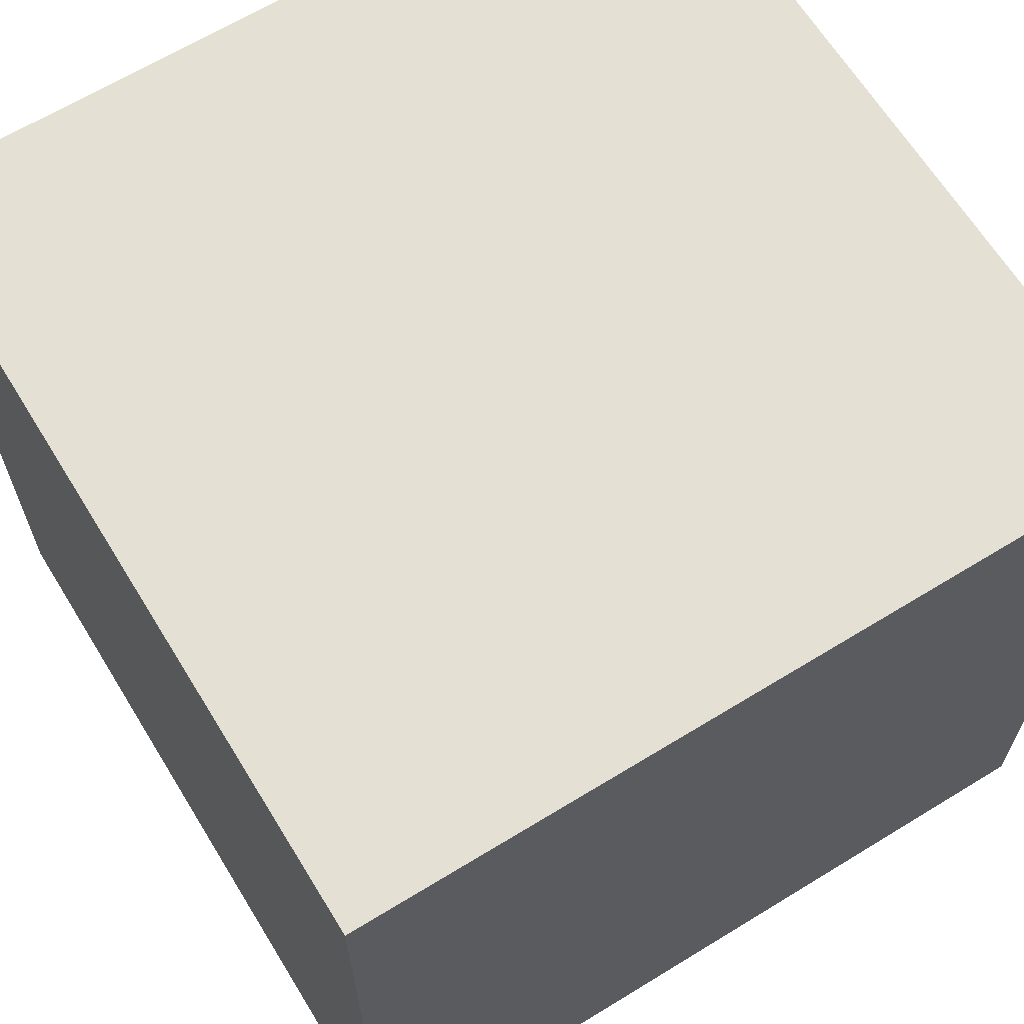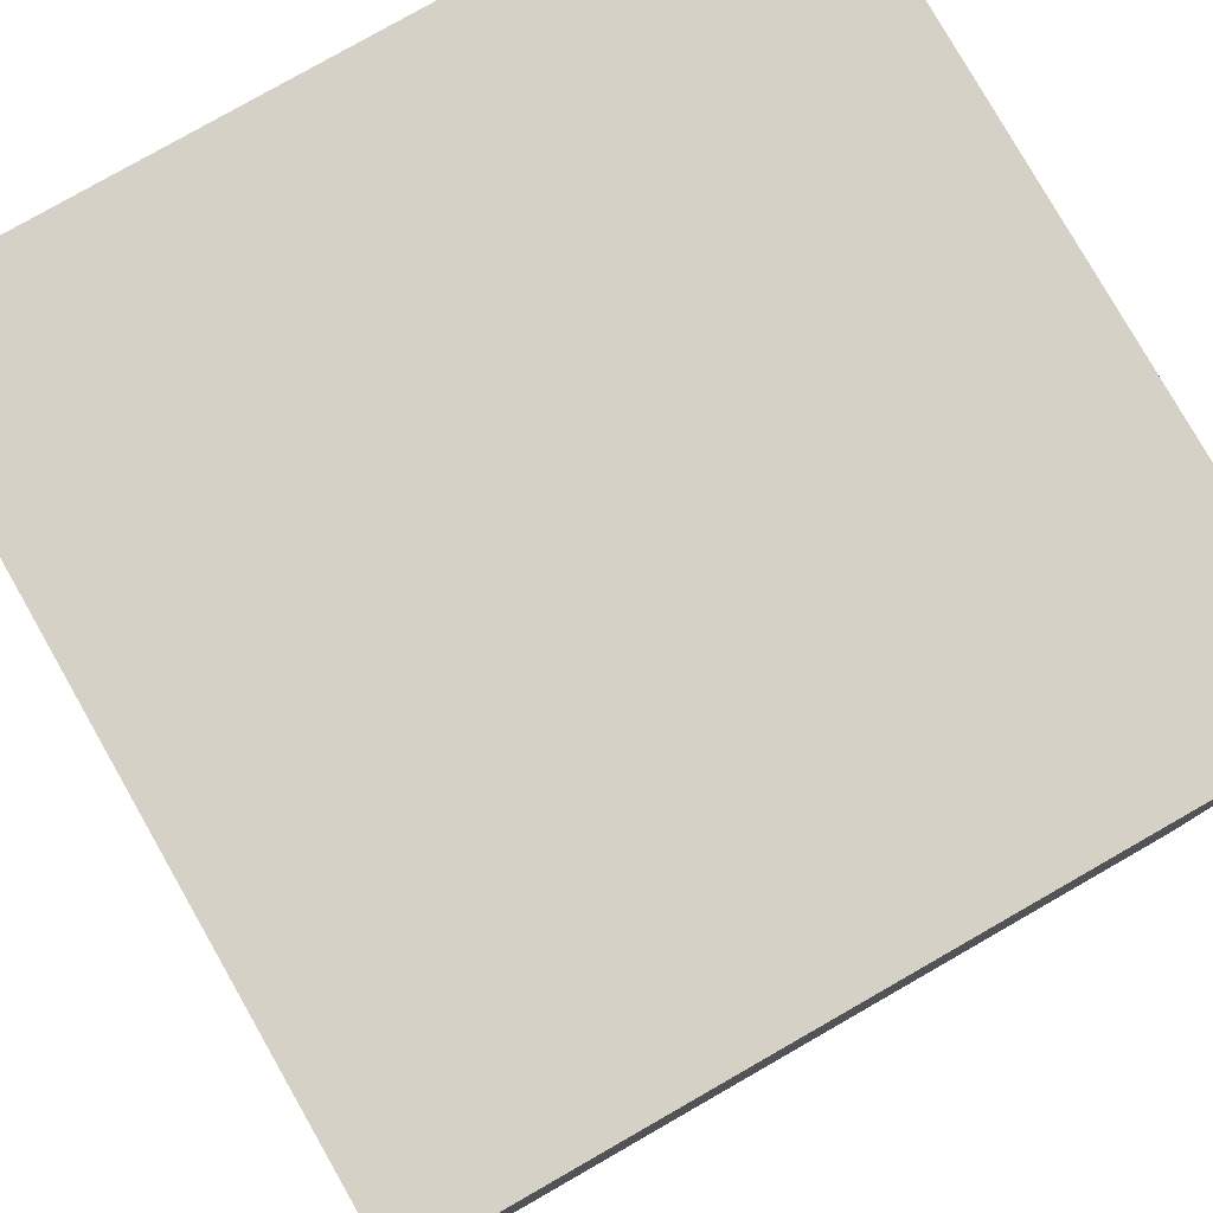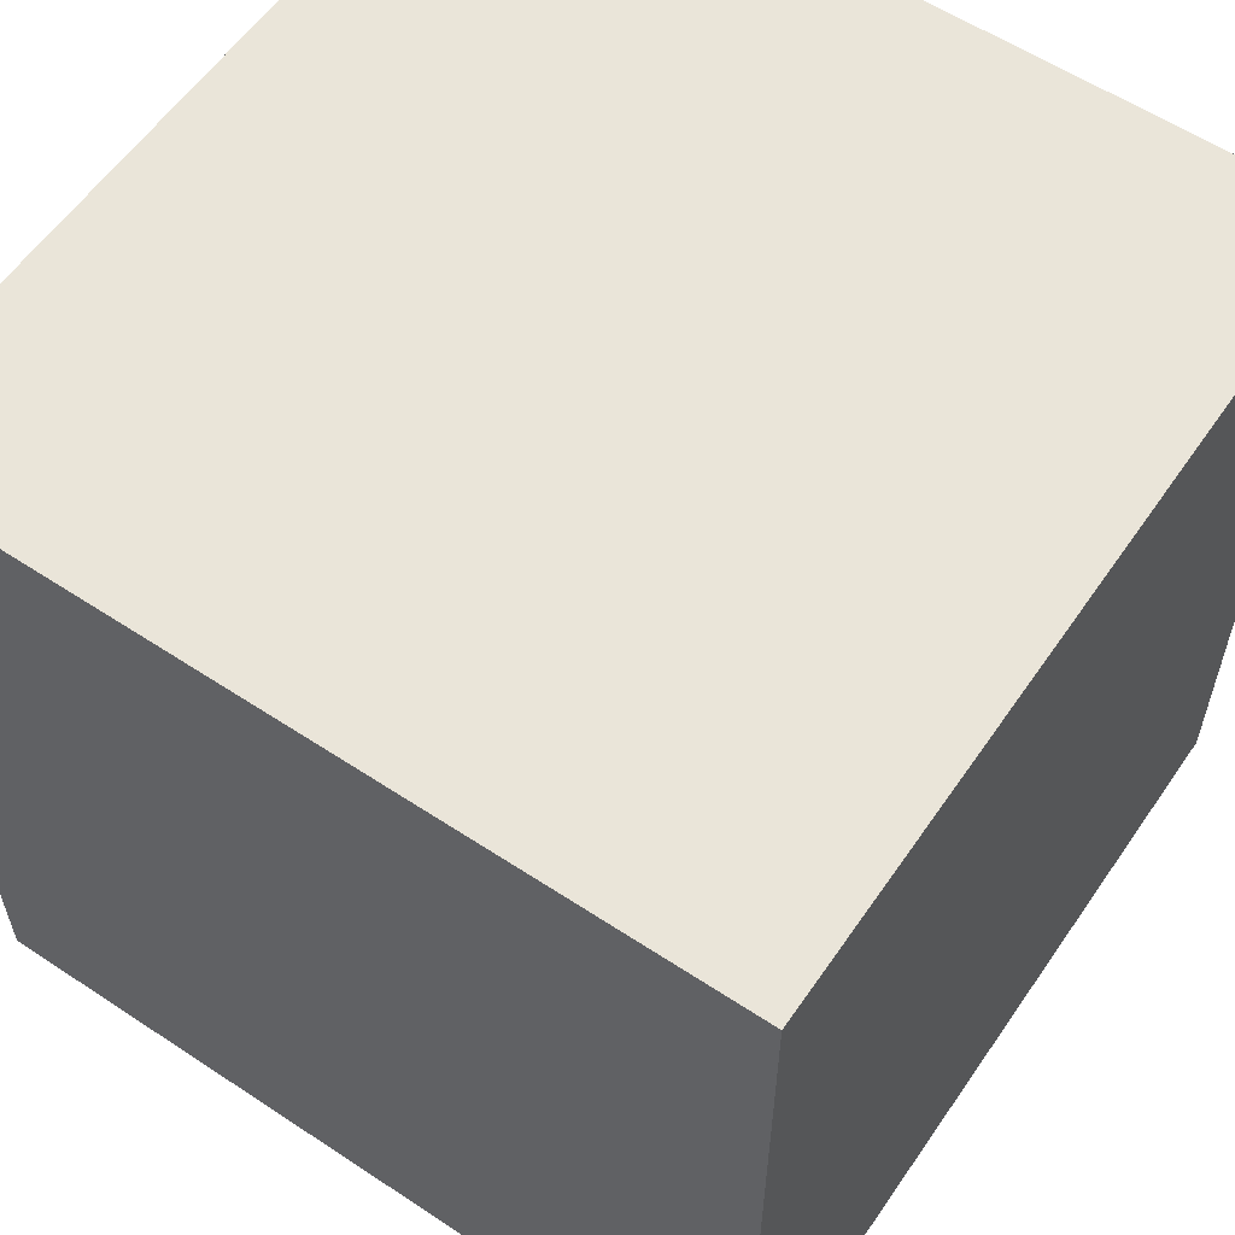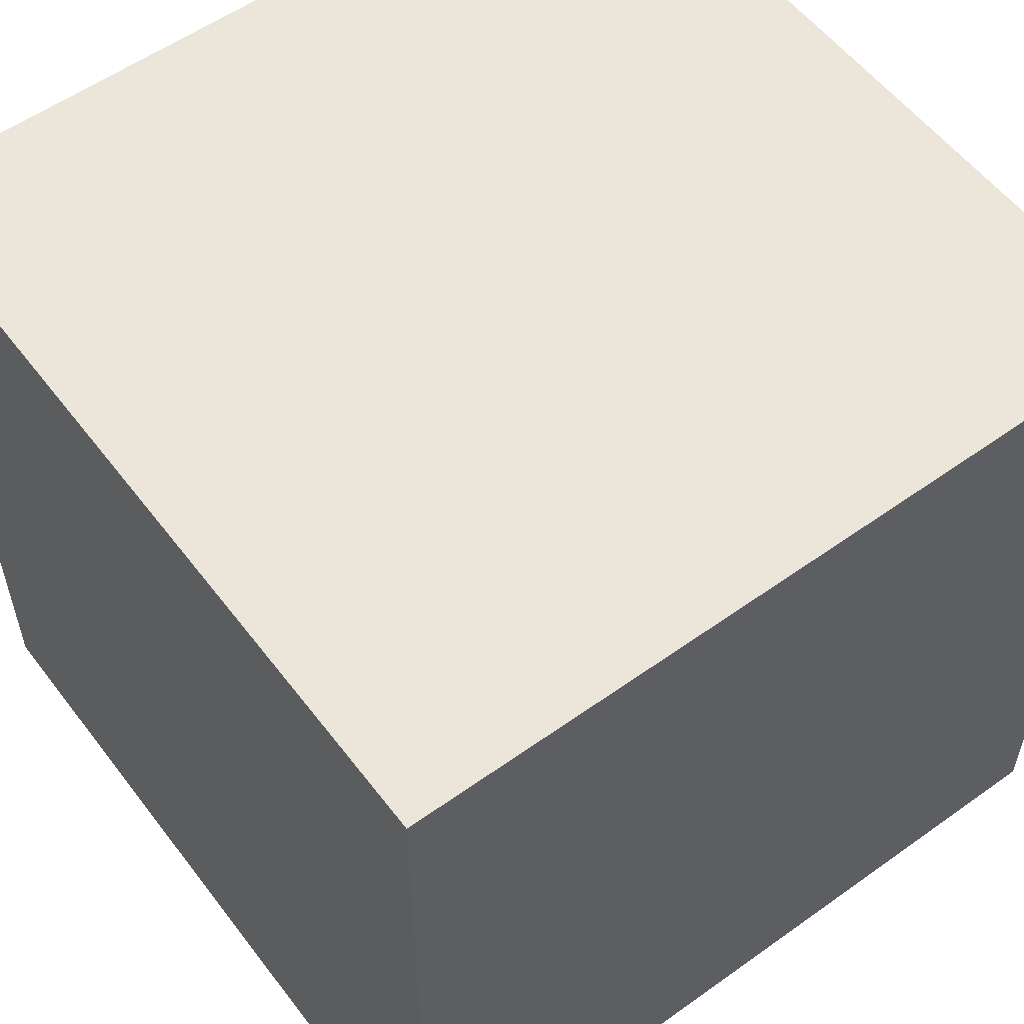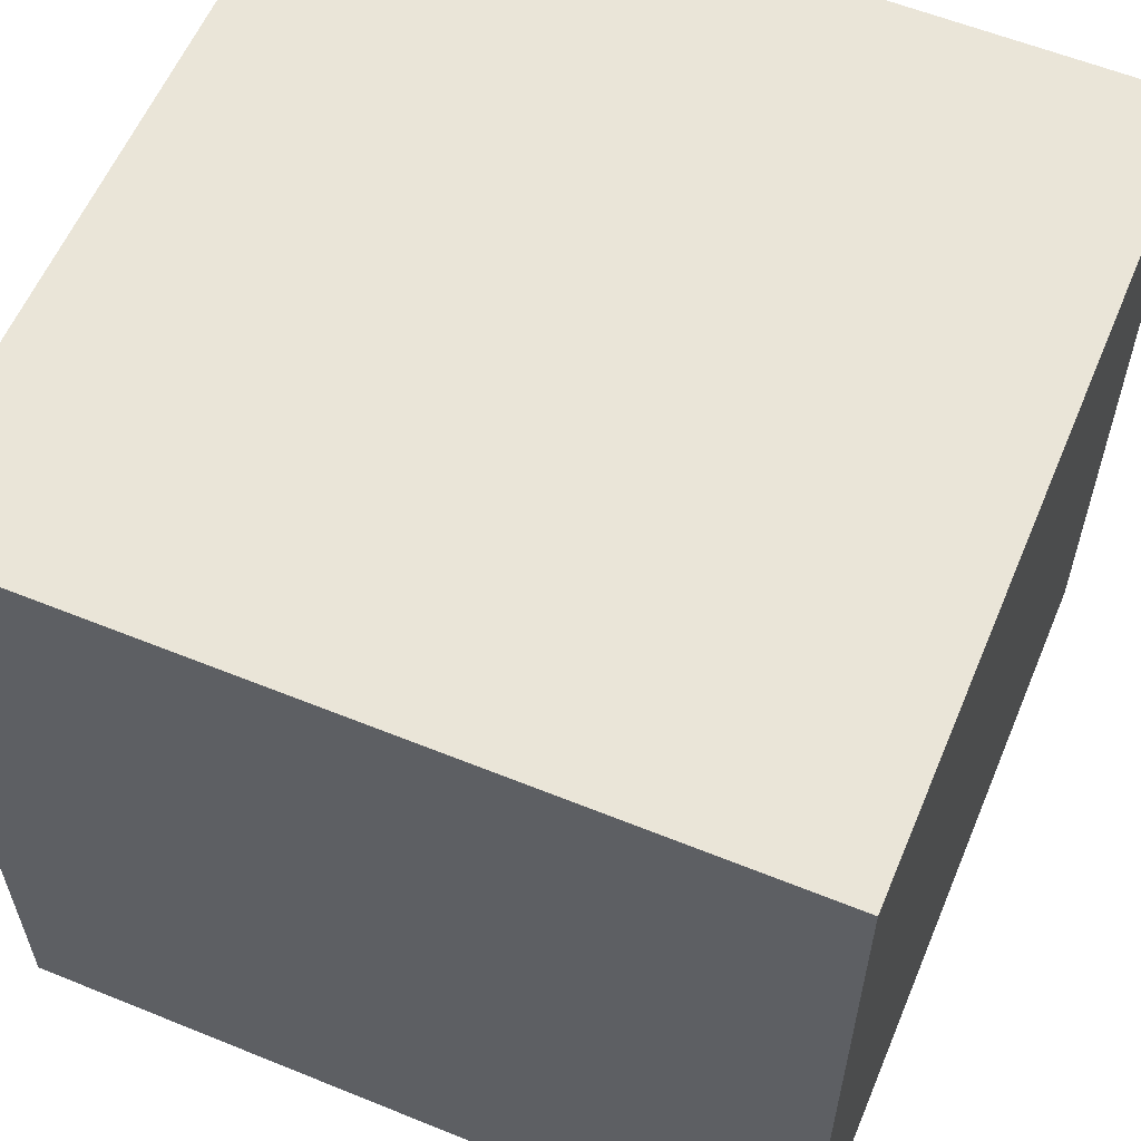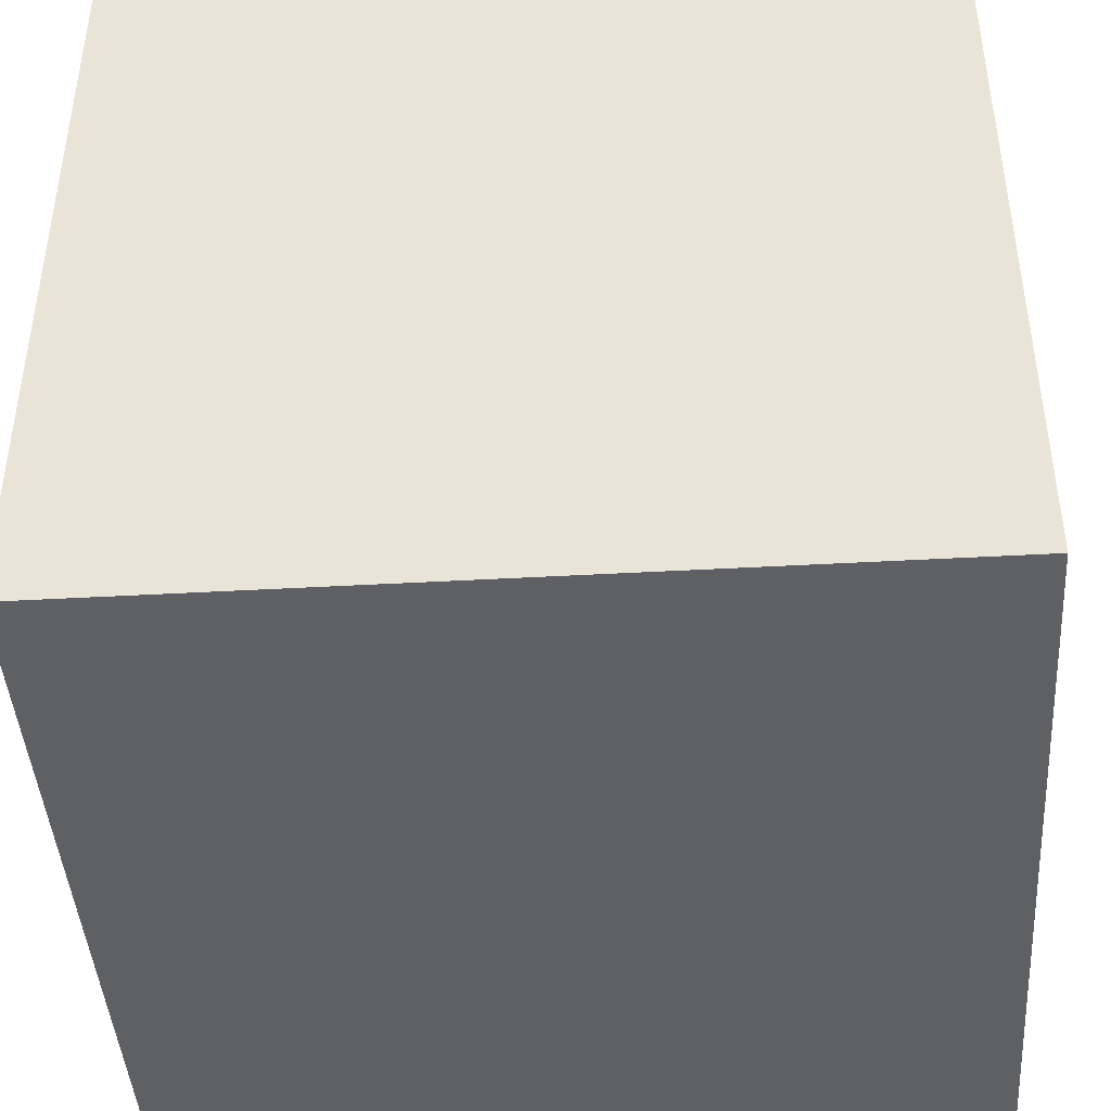
<metadata>
{"format":"obj","ext":"obj","renderer":"f3d","projection":"perspective","resolution":1024,"background":"white","views":[{"elev":65.3,"azim":-31.6,"up":"+Z"},{"elev":79.6,"azim":150.3,"up":"+Y"},{"elev":58.4,"azim":-55.7,"up":"+Y"},{"elev":56.2,"azim":-126.8,"up":"+Z"},{"elev":58.9,"azim":-157.3,"up":"+Y"},{"elev":-43.4,"azim":93.8,"up":"+Y"}]}
</metadata>
<code>
o Cube_Cube
v -3.5 -3.5 -3.5
v -3.5 -3.5  0
v -3.5 -3.5  3.5
v -3.5  0 -3.5
v -3.5  0  0
v -3.5  0  3.5
v -3.5  3.5 -3.5
v -3.5  3.5  0
v -3.5  3.5  3.5
v  0 -3.5 -3.5
v  0 -3.5  0
v  0 -3.5  3.5
v  0  0 -3.5
v  0  0  0
v  0  0  3.5
v  0  3.5 -3.5
v  0  3.5  0
v  0  3.5  3.5
v  3.5 -3.5 -3.5
v  3.5 -3.5  0
v  3.5 -3.5  3.5
v  3.5  0 -3.5
v  3.5  0  0
v  3.5  0  3.5
v  3.5  3.5 -3.5
v  3.5  3.5  0
v  3.5  3.5  3.5
f 4 2 5
f 5 6 8
f 3 6 5
f 9 8 6
f 7 5 8
f 1 2 4
f 3 5 2
f 7 4 5
f 24 20 23
f 23 22 26
f 19 22 23
f 25 26 22
f 27 23 26
f 21 20 24
f 19 23 20
f 27 24 23
f 12 2 11
f 11 10 20
f 1 10 11
f 19 20 10
f 21 11 20
f 3 2 12
f 1 11 2
f 21 12 11
f 8 18 17
f 17 26 16
f 27 26 17
f 25 16 26
f 7 17 16
f 9 18 8
f 27 17 18
f 7 8 17
f 22 10 13
f 13 4 16
f 1 4 13
f 7 16 4
f 25 13 16
f 19 10 22
f 1 13 10
f 25 22 13
f 12 15 6
f 15 24 18
f 24 15 21
f 27 18 24
f 9 15 18
f 3 12 6
f 21 15 12
f 6 15 9

</code>
